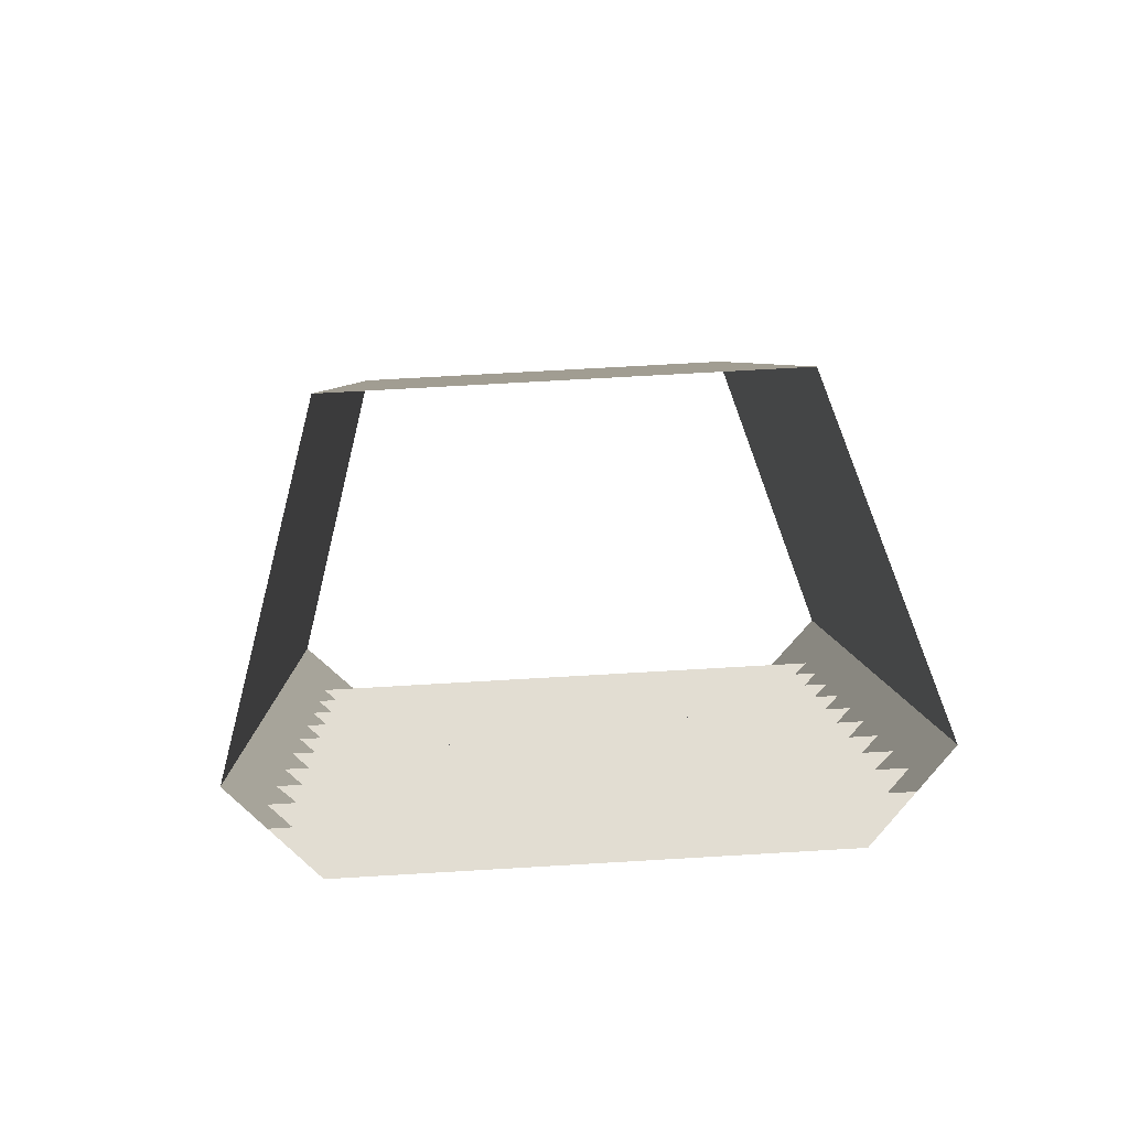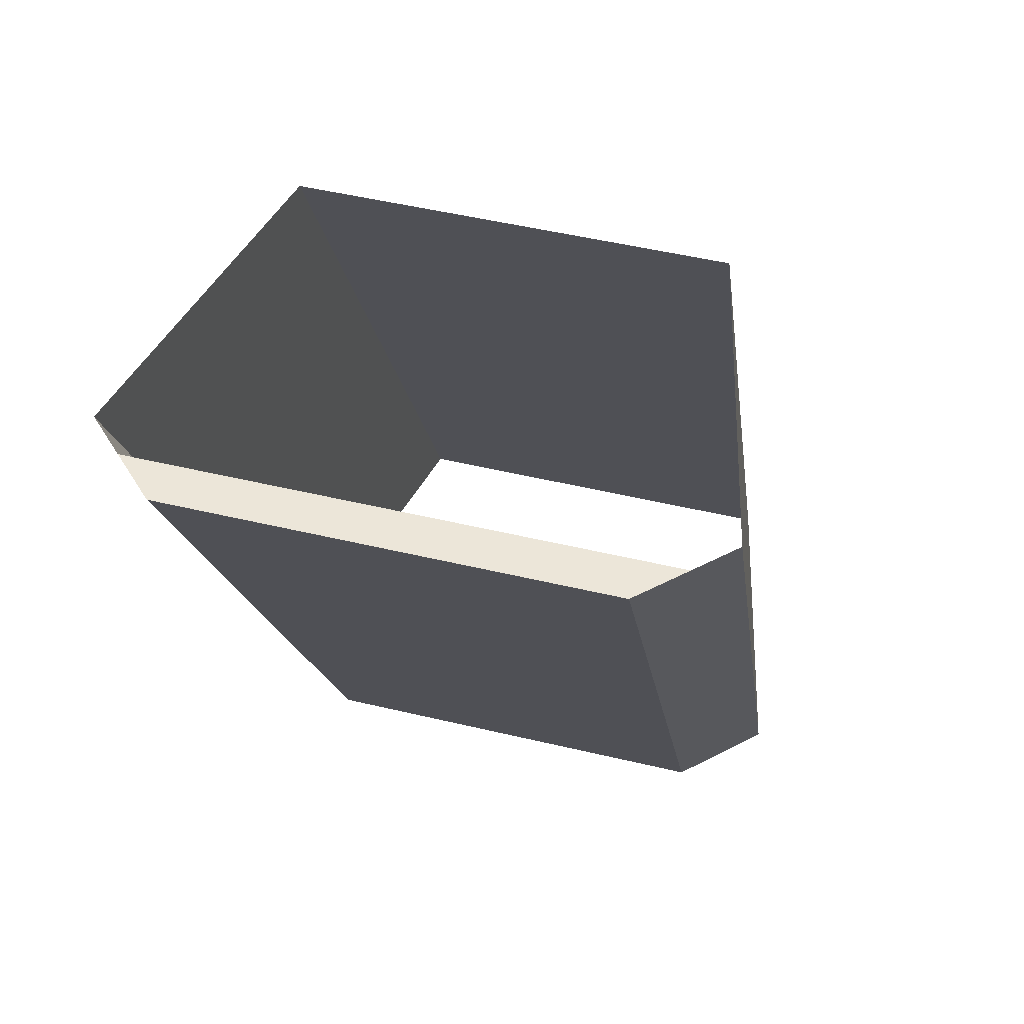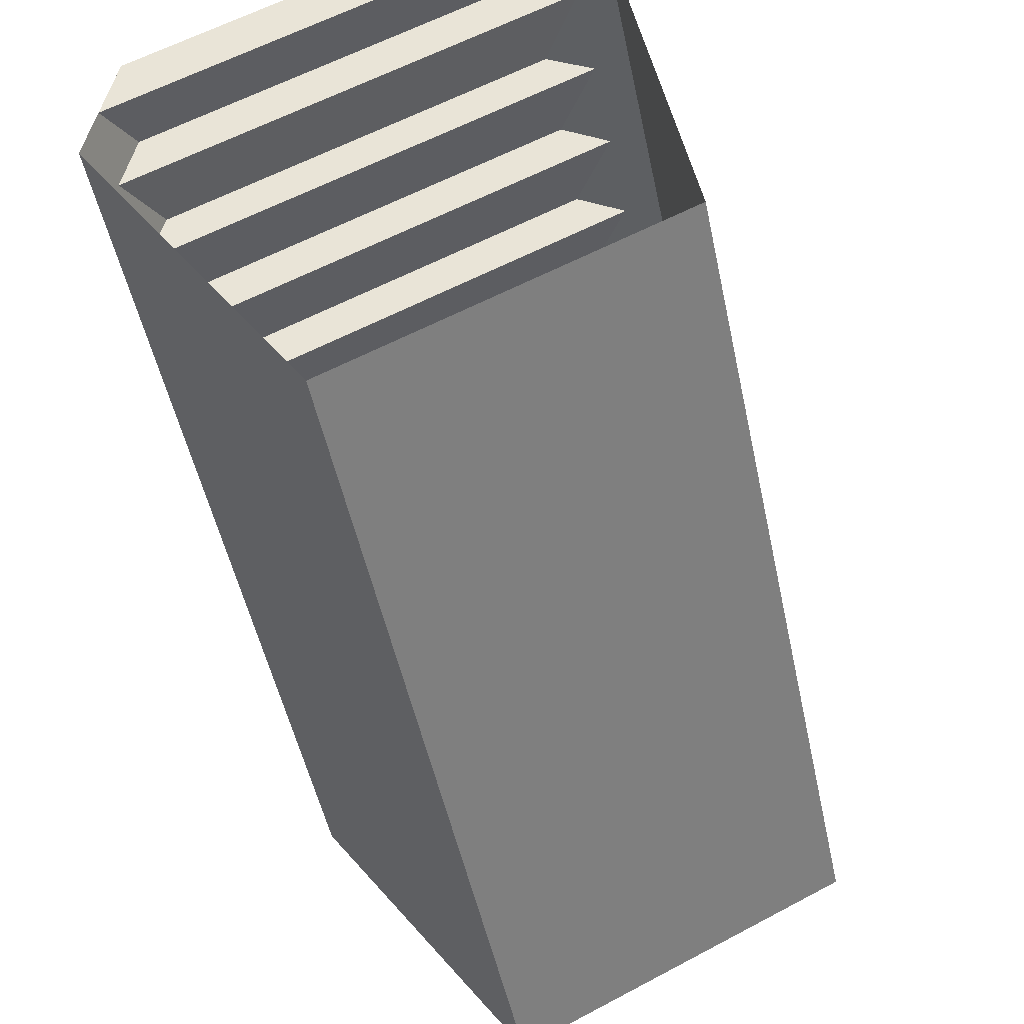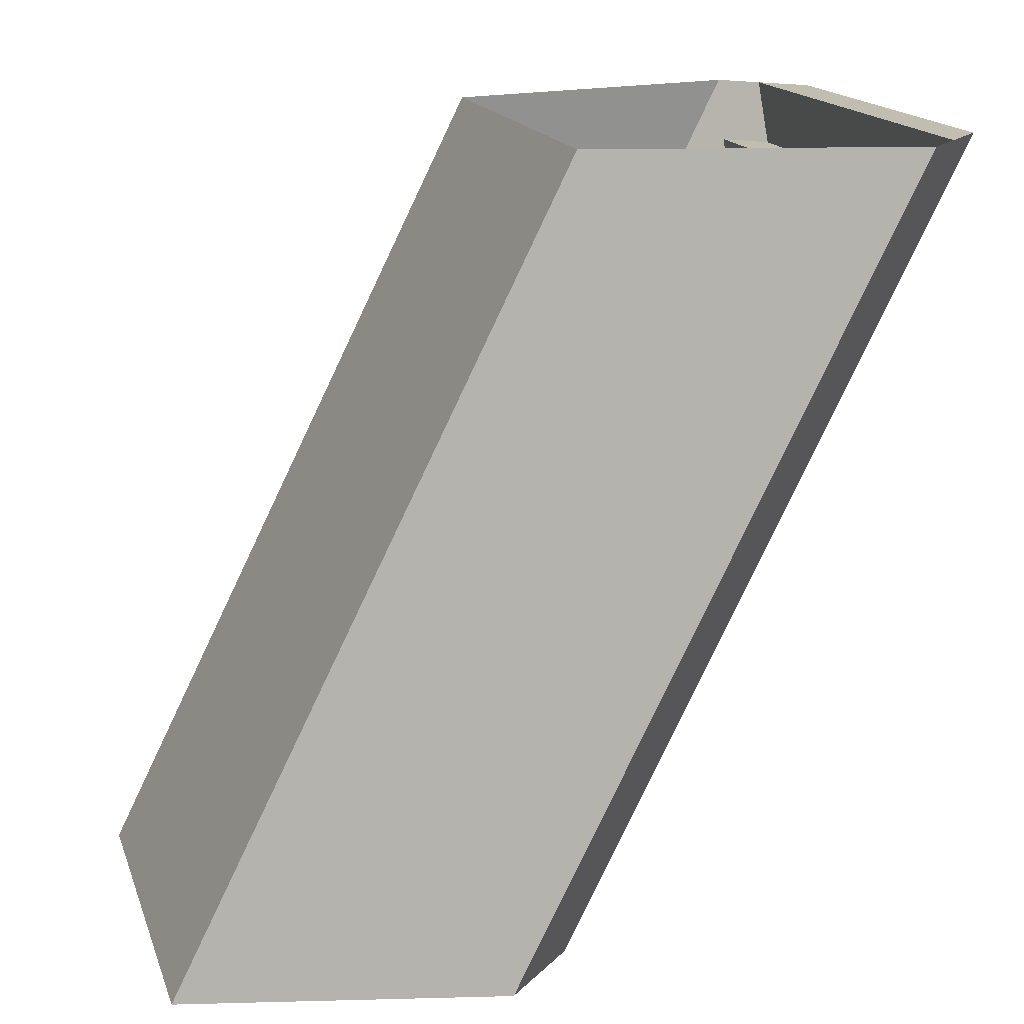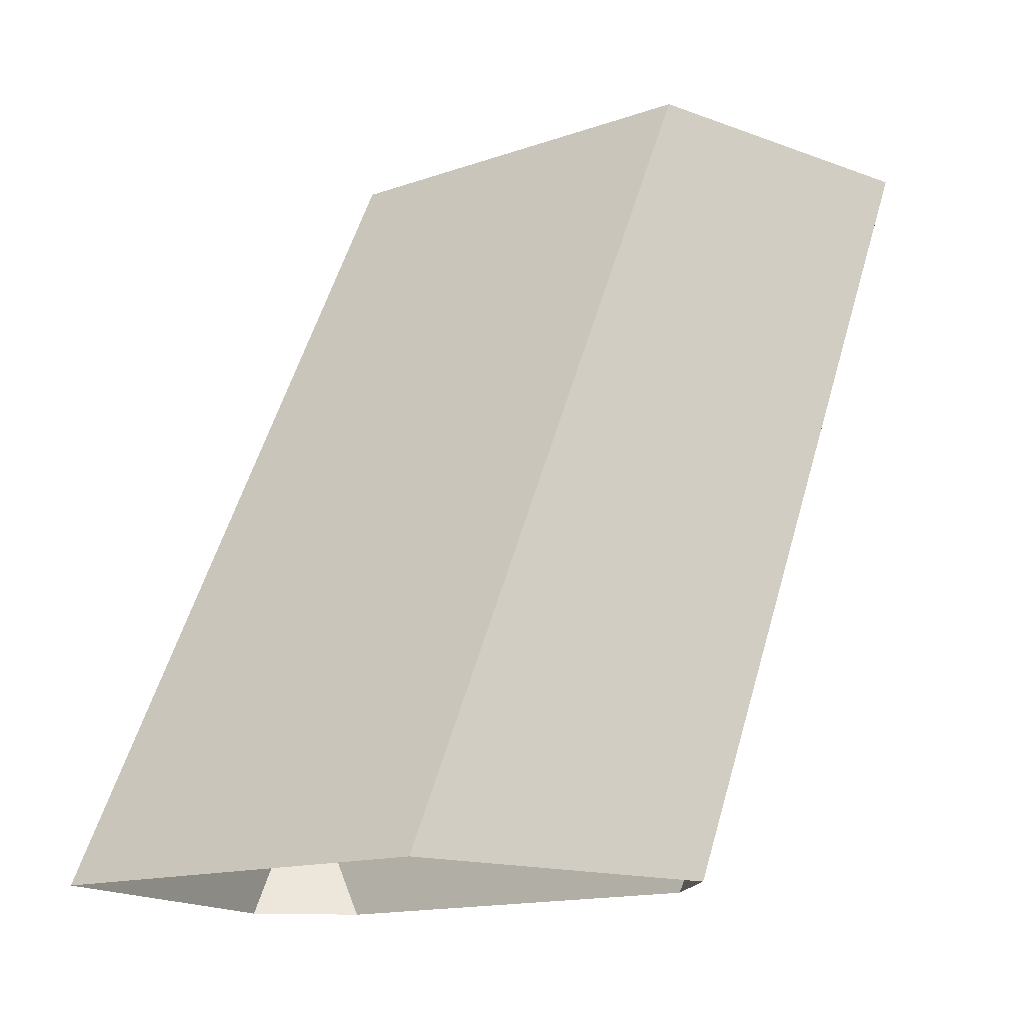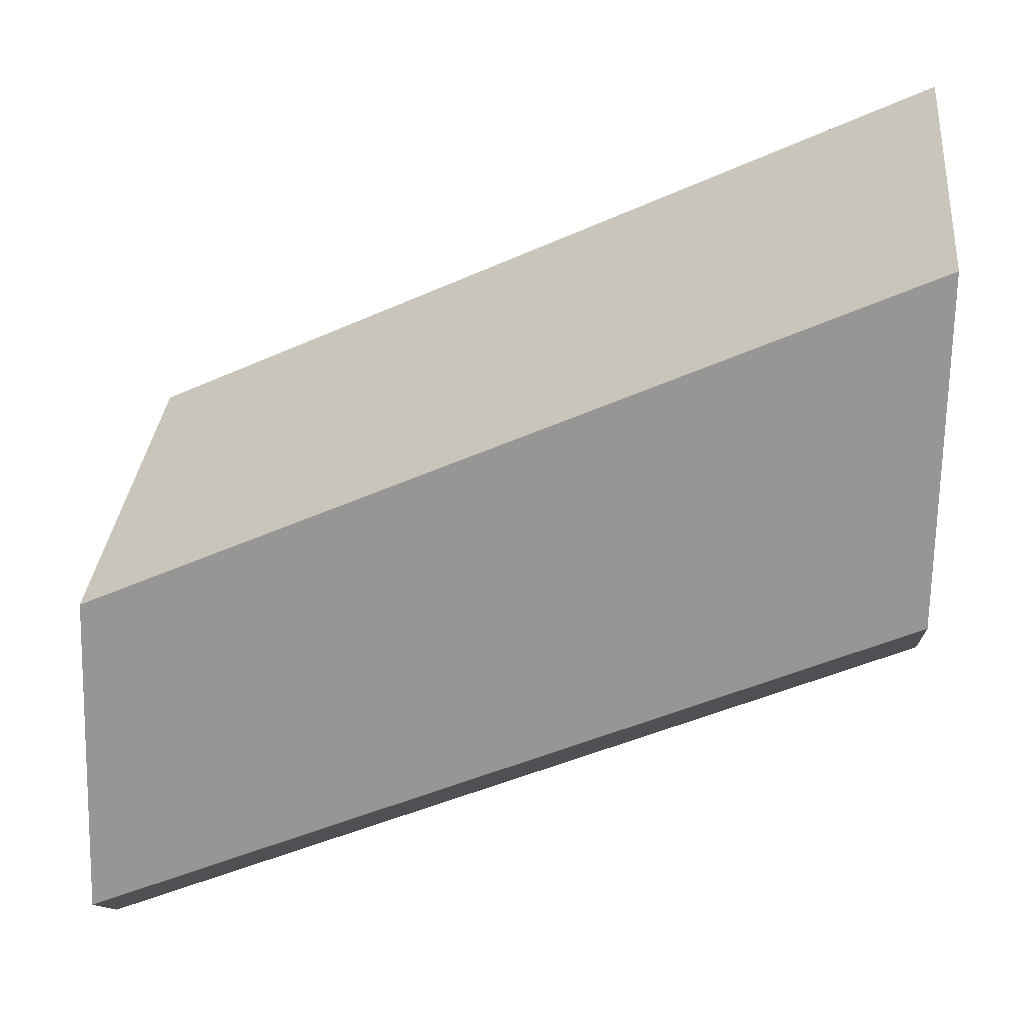
<metadata>
{"format":"obj","ext":"obj","renderer":"f3d","projection":"perspective","resolution":1024,"background":"white","views":[{"elev":68.2,"azim":-3.4,"up":"+Z"},{"elev":49.2,"azim":14.9,"up":"+Z"},{"elev":61.0,"azim":151.6,"up":"+Z"},{"elev":16.9,"azim":-106.2,"up":"+Z"},{"elev":-14.5,"azim":-142.5,"up":"+Z"},{"elev":32.9,"azim":95.6,"up":"+Y"}]}
</metadata>
<code>
o model63026-node_model63026
v -0.6 3.8 -4.8
v -0 6.35 -4.8
v 0 3.15 1.6
v -0.6 0.6 1.6
v 3.2 6.35 -4.8
v 3.8 3.8 -4.8
v 3.8 0.6 1.6
v 3.2 3.15 1.6
v -0 3.2 -4.8
v -0.6 3.8 -4.8
v -0.6 0.6 1.6
v 0 0 1.6
v 3.2 0 1.6
v 3.8 0.6 1.6
v 3.8 3.8 -4.8
v 3.2 3.2 -4.8
v 3.2 0 1.6
v 0 0 1.6
v 3.275 0.325 1.1
v -0.075 0.325 1.1
v -0.325 0.325 1.6
v 3.525 0.325 1.6
v 3.275 0.65 0.5
v -0.075 0.65 0.5
v -0.375 0.625 1.1
v 3.575 0.625 1.1
v 3.275 0.925 -0.1
v -0.075 0.925 -0.1
v -0.375 0.925 0.5
v 3.575 0.925 0.5
v 3.275 1.225 -0.7
v -0.075 1.225 -0.7
v -0.375 1.225 -0.1
v 3.575 1.225 -0.1
v 3.275 1.525 -1.3
v -0.075 1.525 -1.3
v -0.375 1.525 -0.7
v 3.575 1.525 -0.7
v 3.275 1.825 -1.9
v -0.075 1.825 -1.9
v -0.375 1.825 -1.3
v 3.575 1.825 -1.3
v 3.275 2.125 -2.5
v -0.075 2.125 -2.5
v -0.375 2.125 -1.9
v 3.575 2.125 -1.9
v 3.275 2.425 -3.1
v -0.075 2.425 -3.1
v -0.375 2.425 -2.5
v 3.575 2.425 -2.5
v 3.275 2.725 -3.7
v -0.075 2.725 -3.7
v -0.375 2.725 -3.1
v 3.575 2.725 -3.1
v 3.275 3.025 -4.3
v -0.075 3.025 -4.3
v -0.375 3.025 -3.7
v 3.575 3.025 -3.7
v 3.2 3.2 -4.8
v 0 3.2 -4.8
v -0.25 3.2 -4.3
v 3.45 3.2 -4.3
v 3.2 3.2 -4.8
v -0 3.2 -4.8
v 0 1e-06 1.6
v 3.2 1e-06 1.6
v 0 3.15 1.6
v -0 6.35 -4.8
v 3.2 6.35 -4.8
v 3.2 3.15 1.6
f 1 2 3
f 1 3 4
f 5 6 7
f 5 7 8
f 9 10 11
f 9 11 12
f 13 14 15
f 13 15 16
f 21 18 17
f 21 17 22
f 19 20 21
f 19 21 22
f 23 24 25
f 23 25 26
f 27 28 29
f 27 29 30
f 31 32 33
f 31 33 34
f 35 36 37
f 35 37 38
f 39 40 41
f 39 41 42
f 58 57 52 51
f 61 56 55 62
f 43 44 45
f 43 45 46
f 43 50 49 44
f 53 48 47 54
f 47 48 49
f 47 49 50
f 35 42 41 36
f 39 46 45 40
f 51 52 53
f 51 53 54
f 27 34 33 28
f 31 38 37 32
f 55 56 57
f 55 57 58
f 19 26 25 20
f 23 30 29 24
f 59 60 61
f 59 61 62
f 63 64 65
f 63 65 66
f 67 68 69
f 67 69 70

</code>
